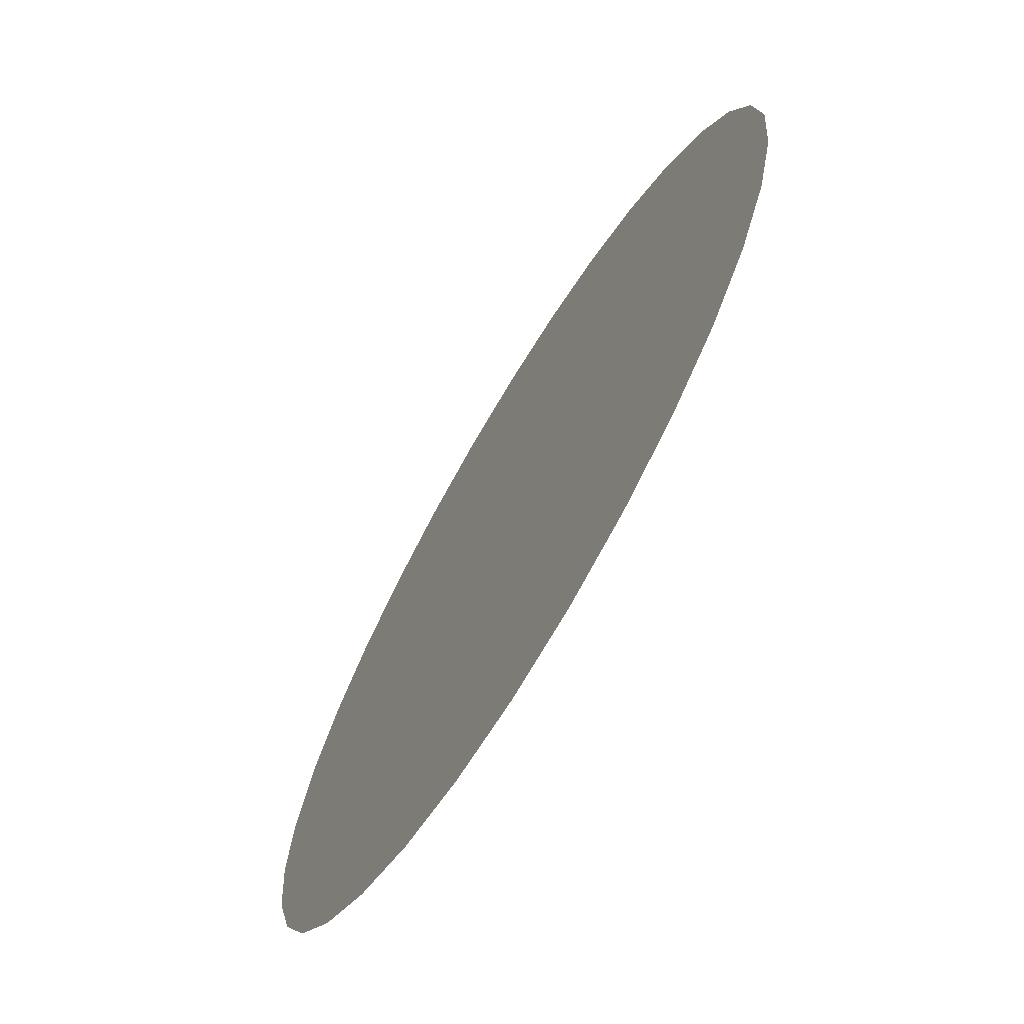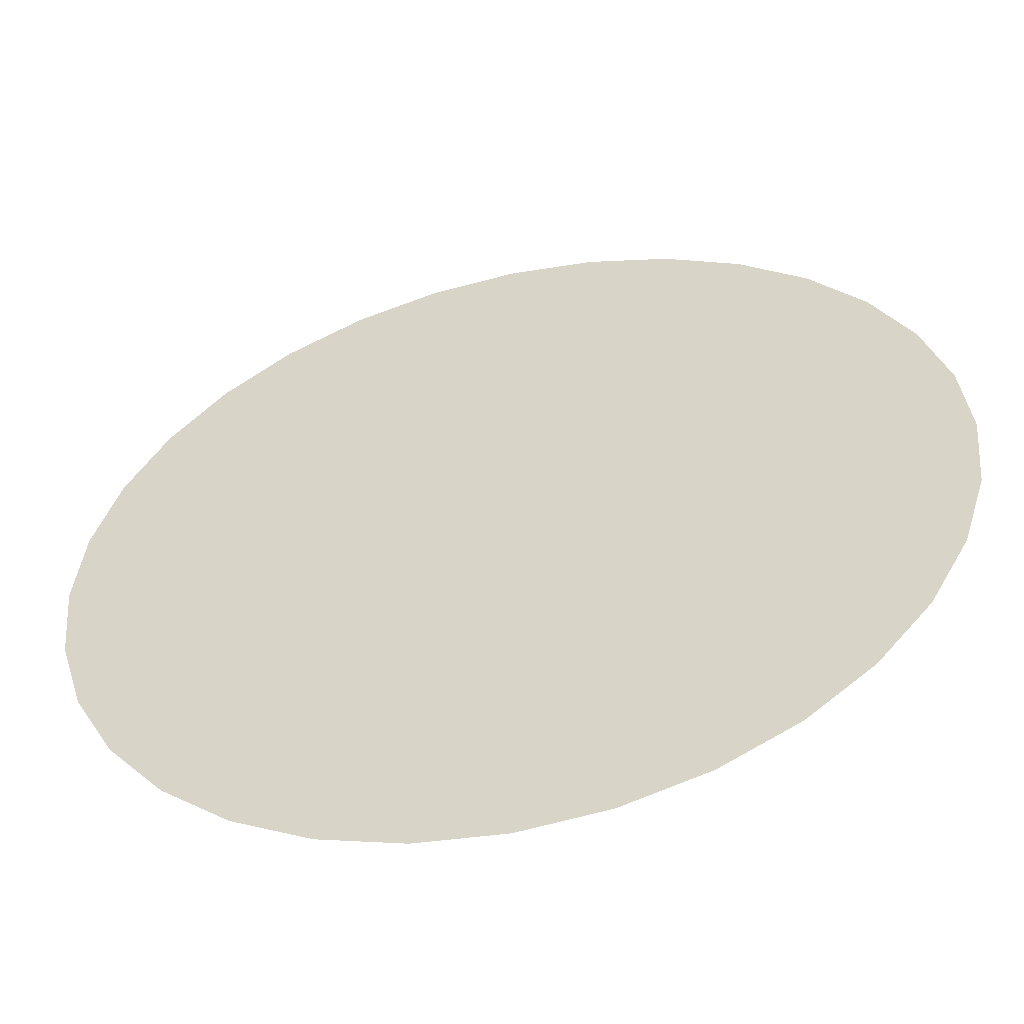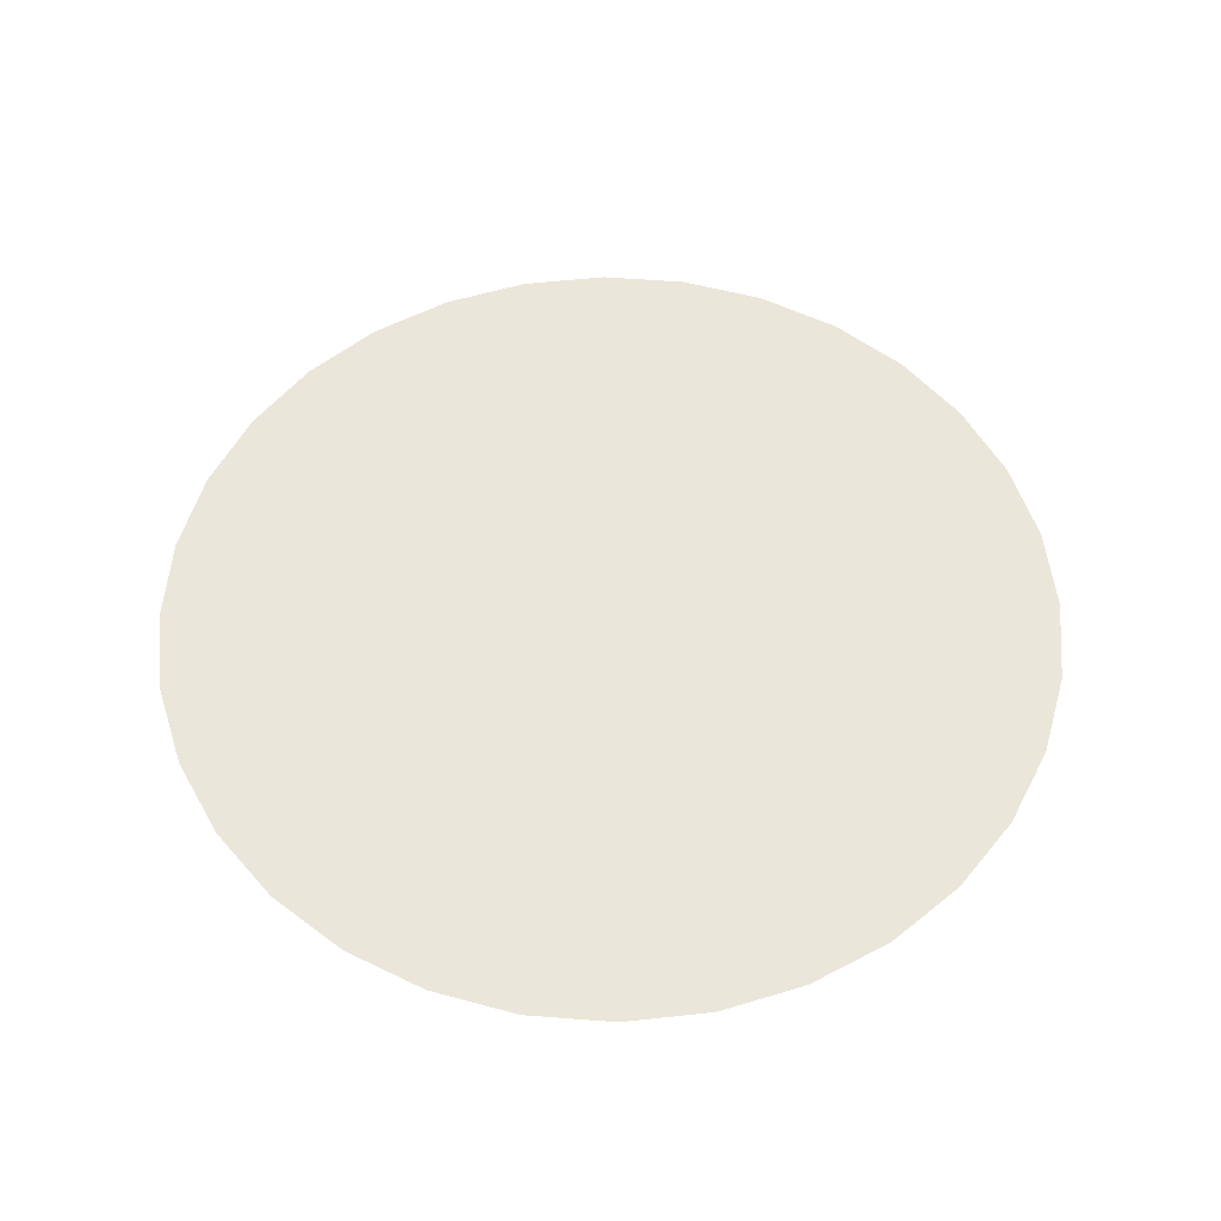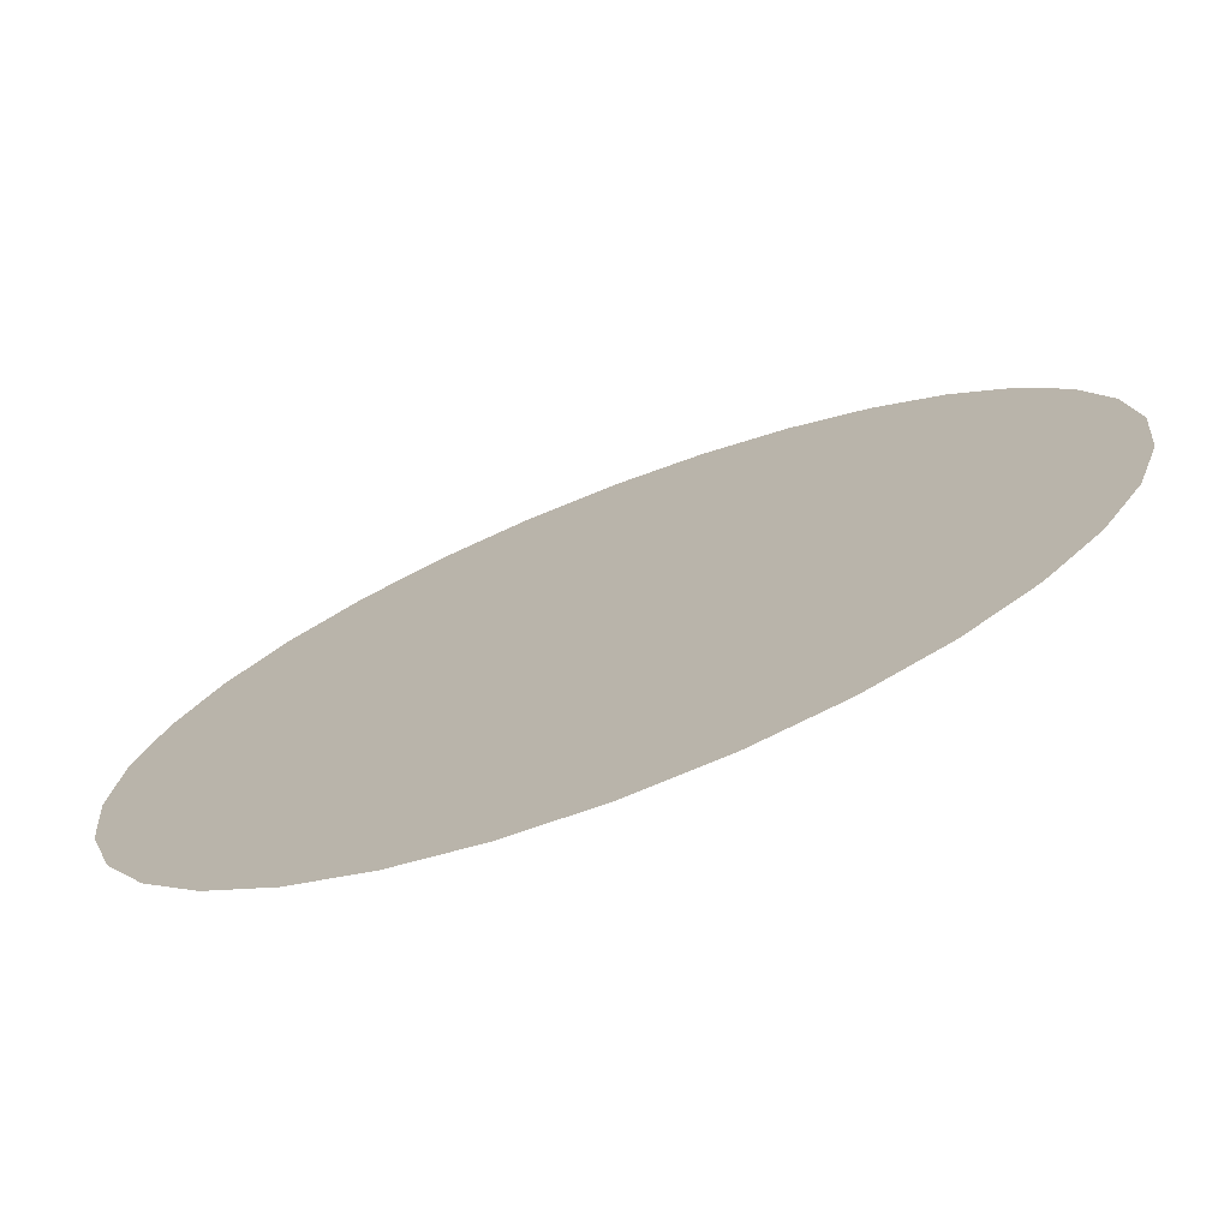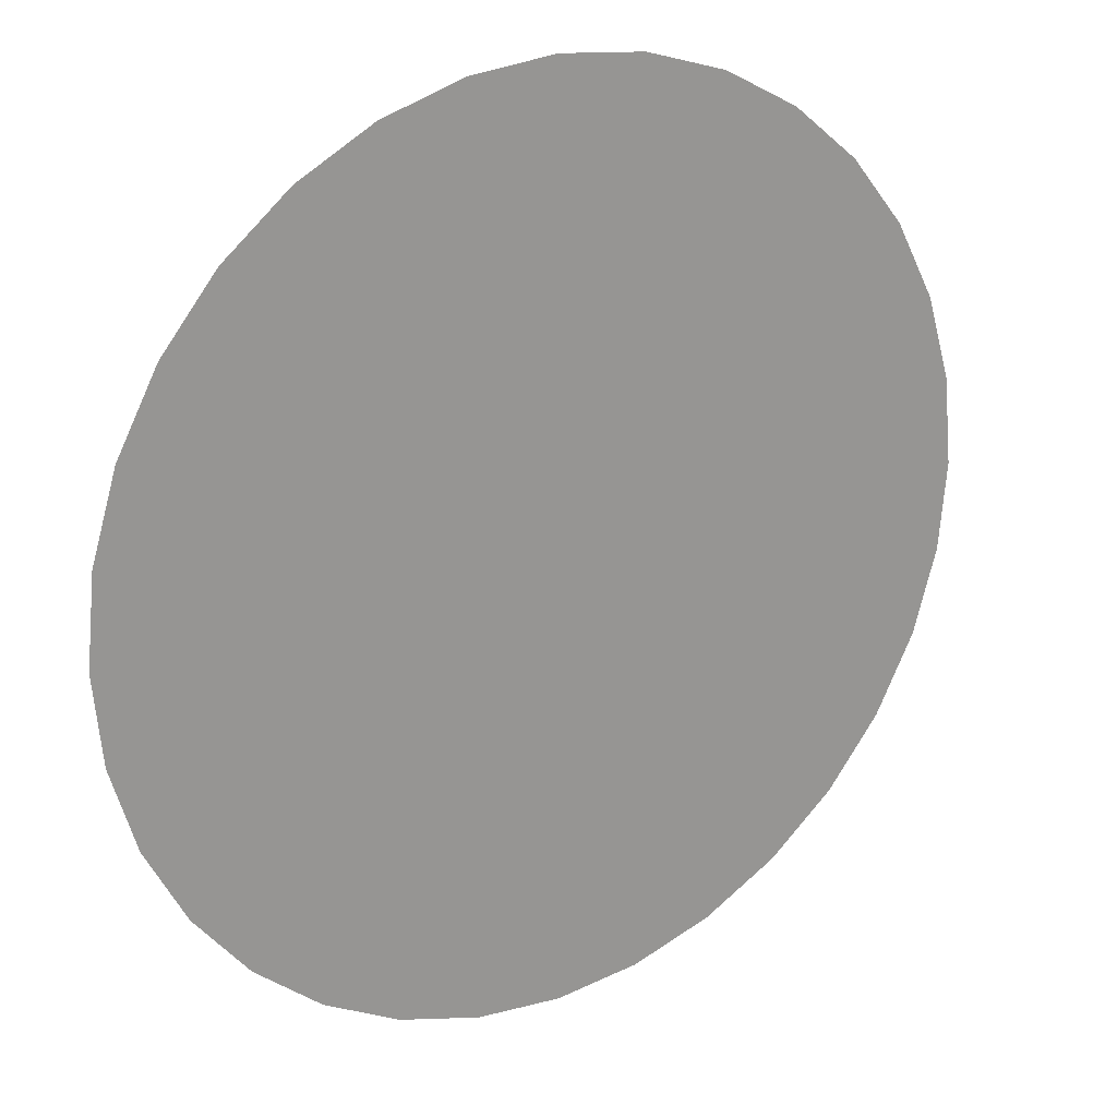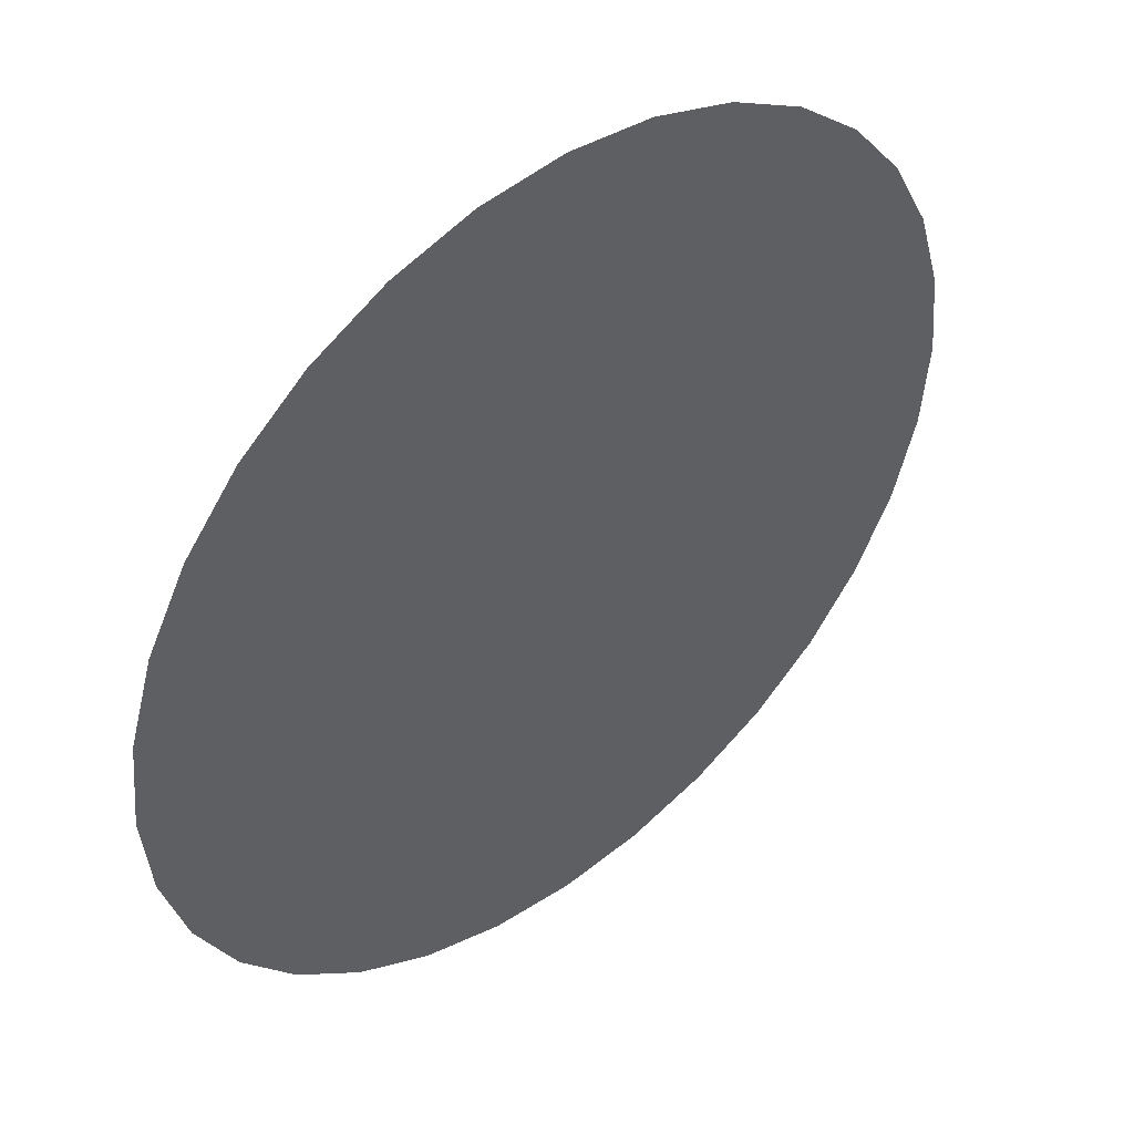
<metadata>
{"format":"obj","ext":"obj","renderer":"f3d","projection":"perspective","resolution":1024,"background":"white","views":[{"elev":-70.5,"azim":59.1,"up":"+Y"},{"elev":-54.0,"azim":13.1,"up":"+Y"},{"elev":54.9,"azim":111.6,"up":"+Z"},{"elev":-74.1,"azim":21.1,"up":"+Y"},{"elev":22.2,"azim":-33.0,"up":"+Y"},{"elev":45.7,"azim":-39.9,"up":"+Y"}]}
</metadata>
<code>
o Circle
v -1.718 0.2649 0
v -1.769 0.2598 0
v -1.819 0.2447 0
v -1.865 0.2202 0
v -1.905 0.1873 0
v -1.938 0.1472 0
v -1.962 0.1014 0
v -1.977 0.05167 0
v -1.982 -0 0
v -1.977 -0.05167 0
v -1.962 -0.1014 0
v -1.938 -0.1472 0
v -1.905 -0.1873 0
v -1.865 -0.2202 0
v -1.819 -0.2447 0
v -1.769 -0.2598 0
v -1.718 -0.2649 0
v -1.666 -0.2598 0
v -1.616 -0.2447 0
v -1.57 -0.2202 0
v -1.53 -0.1873 0
v -1.497 -0.1472 0
v -1.473 -0.1014 0
v -1.458 -0.05167 0
v -1.453 0 0
v -1.458 0.05167 0
v -1.473 0.1014 0
v -1.497 0.1472 0
v -1.53 0.1873 0
v -1.57 0.2202 0
v -1.616 0.2447 0
v -1.666 0.2598 0
v -1.718 0 0
f 2 3 33
f 3 4 33
f 4 5 33
f 5 6 33
f 6 7 33
f 7 8 33
f 8 9 33
f 9 10 33
f 10 11 33
f 11 12 33
f 12 13 33
f 13 14 33
f 14 15 33
f 15 16 33
f 16 17 33
f 17 18 33
f 18 19 33
f 19 20 33
f 20 21 33
f 21 22 33
f 22 23 33
f 23 24 33
f 24 25 33
f 25 26 33
f 26 27 33
f 27 28 33
f 28 29 33
f 29 30 33
f 30 31 33
f 31 32 33
f 32 1 33
f 1 2 33

</code>
